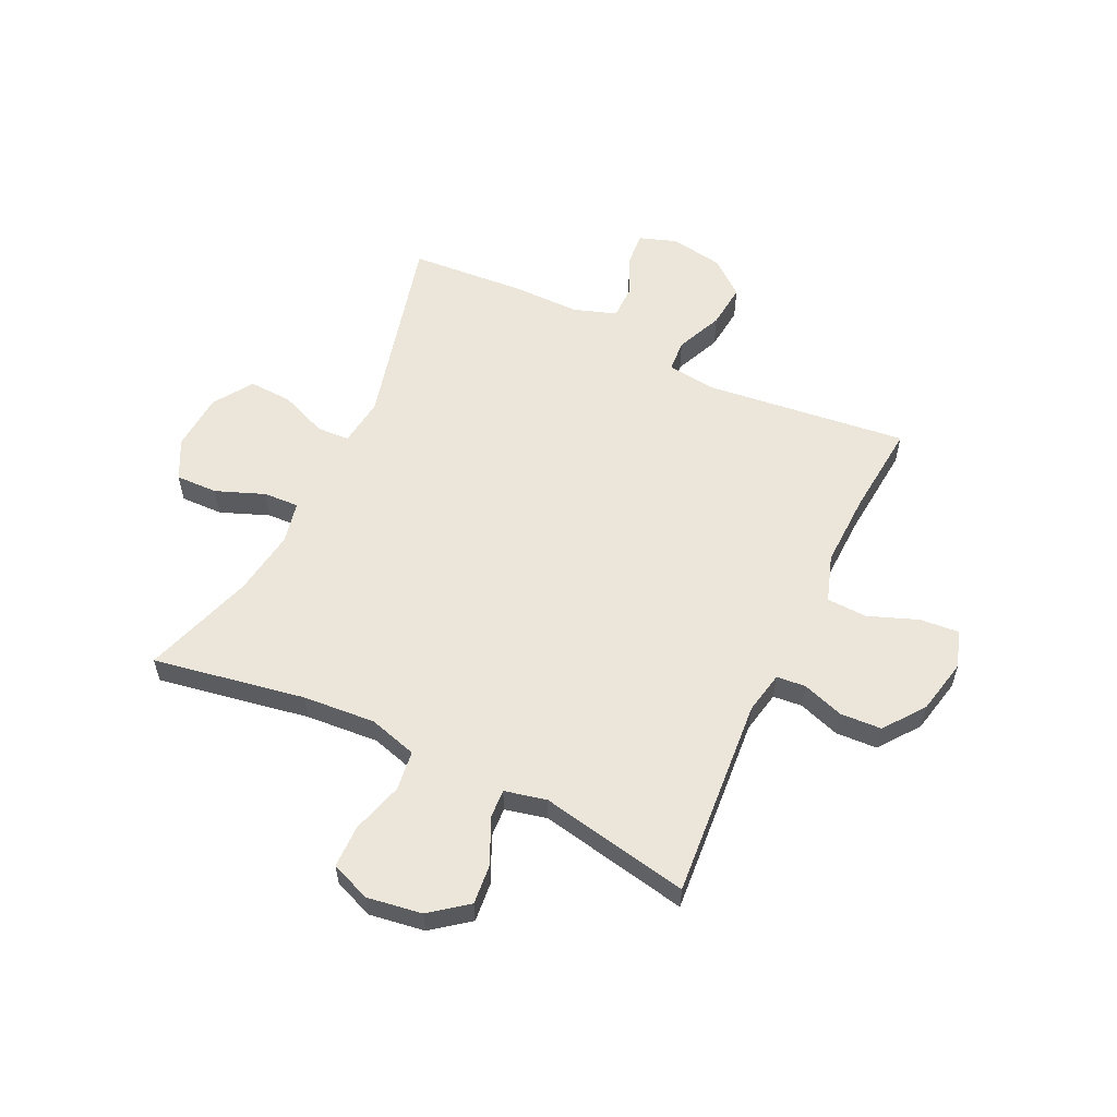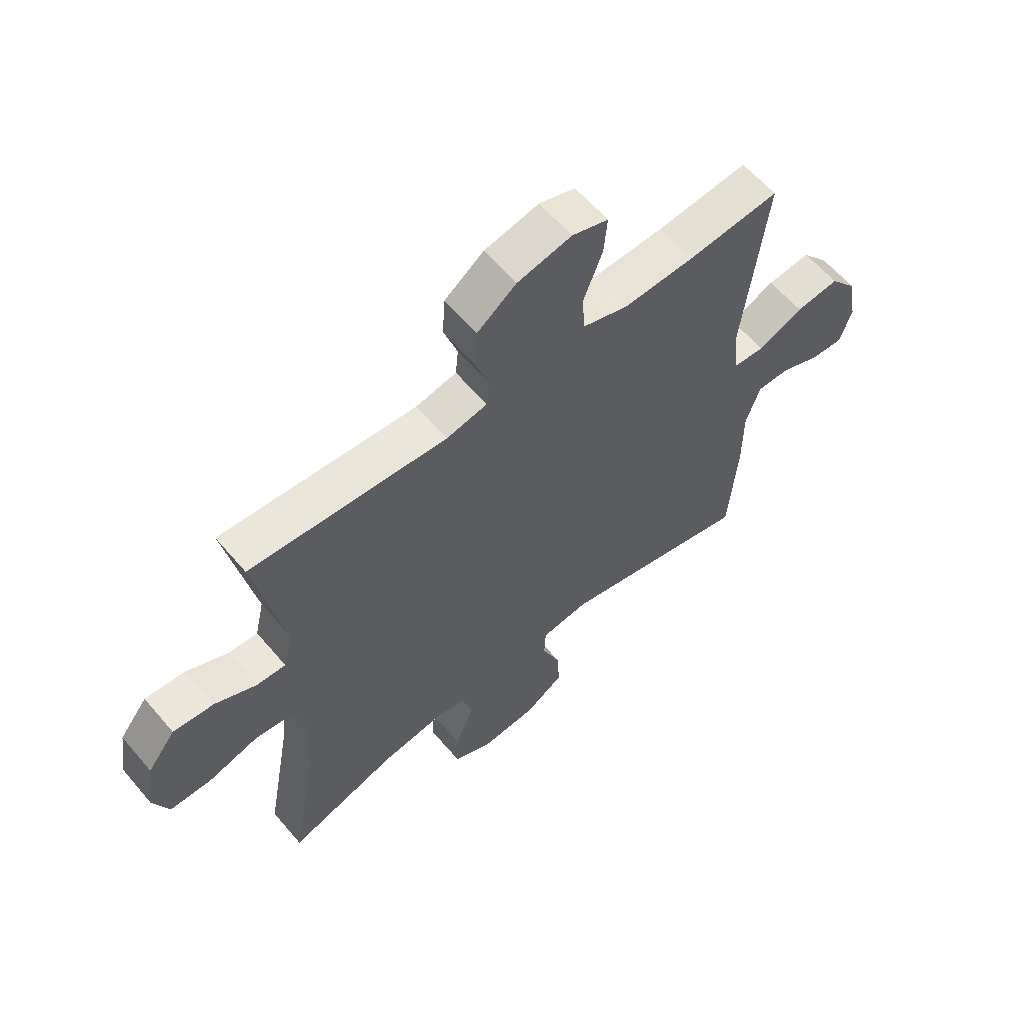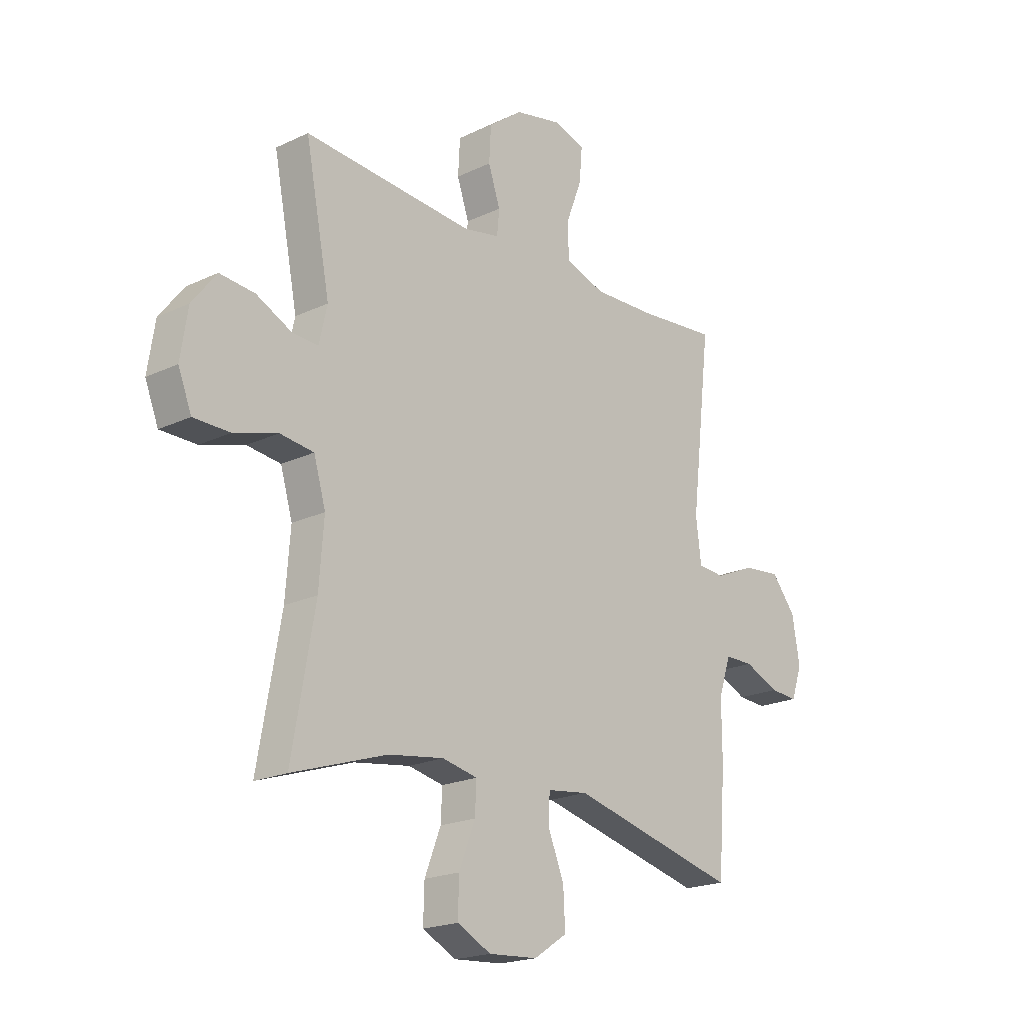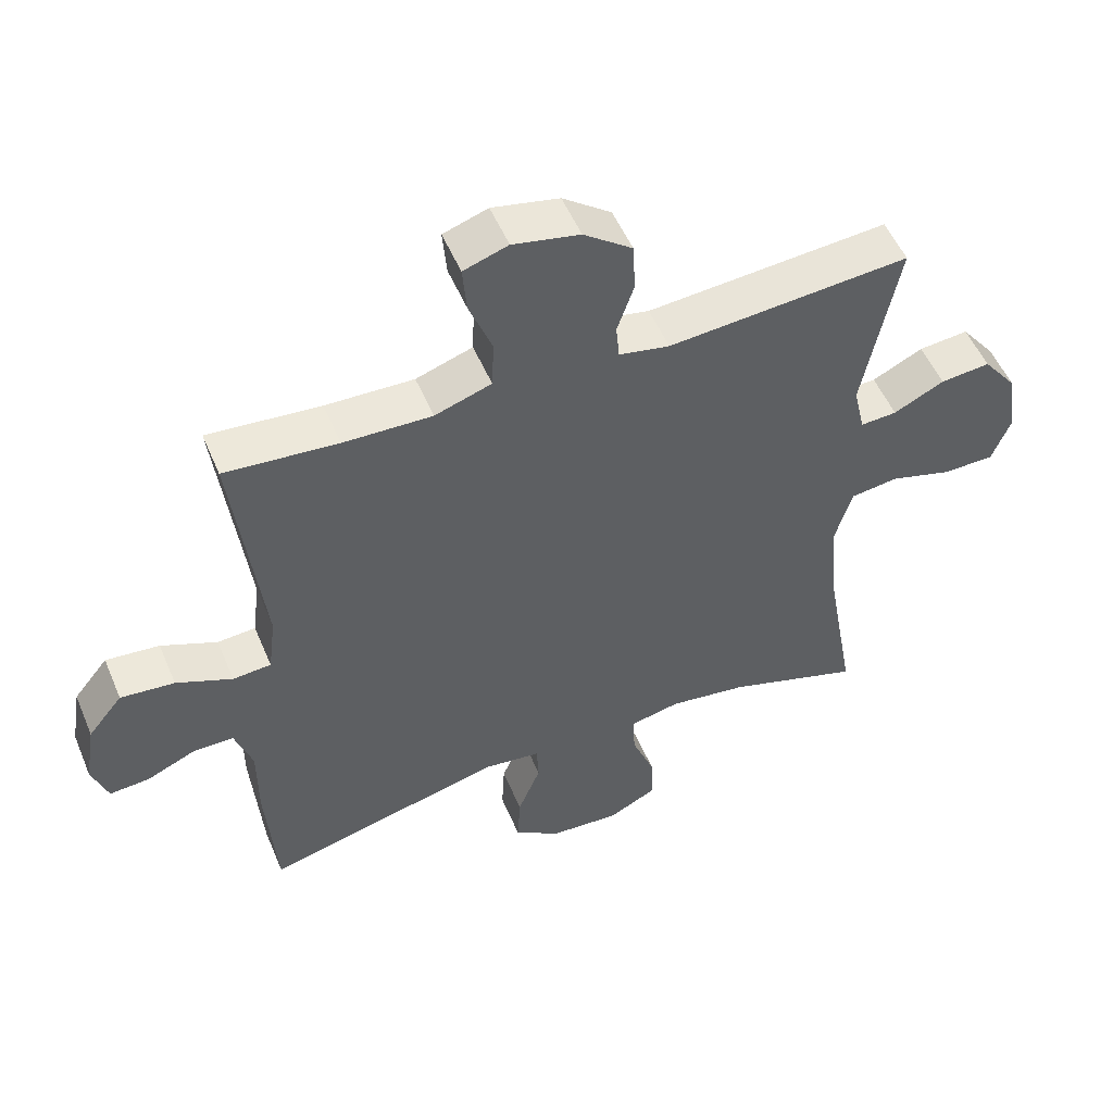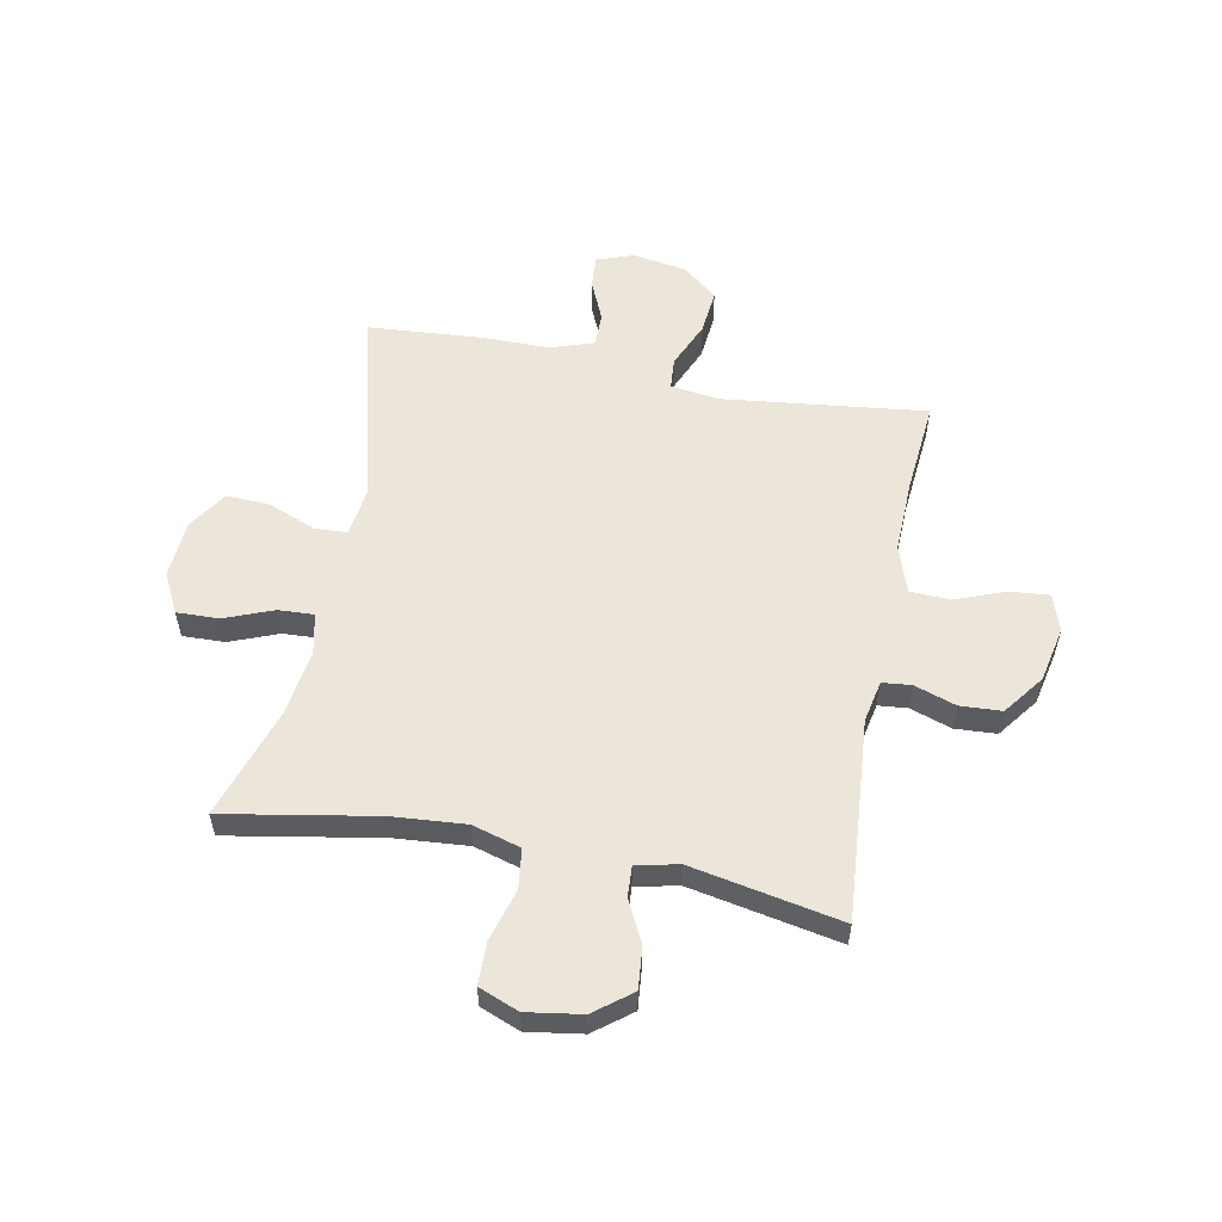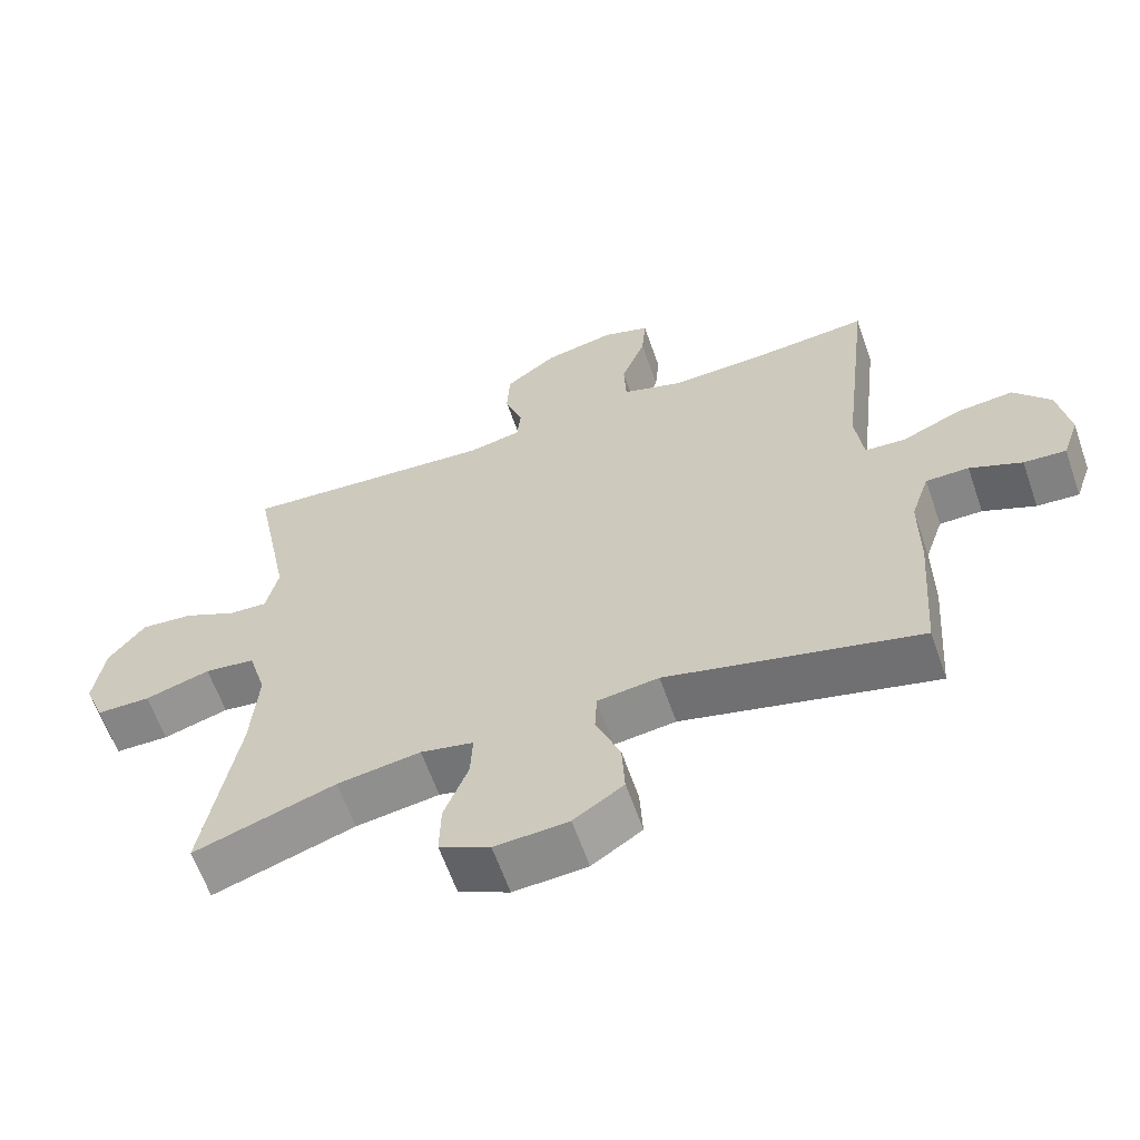
<metadata>
{"format":"obj","ext":"obj","renderer":"f3d","projection":"perspective","resolution":1024,"background":"white","views":[{"elev":57.5,"azim":-64.5,"up":"+Y"},{"elev":60.7,"azim":-40.2,"up":"+Z"},{"elev":-20.0,"azim":-48.7,"up":"+Z"},{"elev":52.7,"azim":157.4,"up":"+Z"},{"elev":56.1,"azim":-79.1,"up":"+Y"},{"elev":-62.1,"azim":19.2,"up":"+Z"}]}
</metadata>
<code>
v -0.5 0.07 0.5
v -0.141 0.07 0.472
v -0.066 0.07 0.487
v -0.061 0.07 0.539
v -0.086 0.07 0.613
v -0.082 0.07 0.687
v -0.01 0.07 0.741
v 0.089 0.07 0.762
v 0.155 0.07 0.74
v 0.149 0.07 0.67
v 0.115 0.07 0.581
v 0.118 0.07 0.509
v 0.202 0.07 0.481
v 0.333 0.07 0.485
v 0.5 0.07 0.5
v 0.458 0.07 0.14
v 0.469 0.07 0.051
v 0.526 0.07 0.047
v 0.609 0.07 0.083
v 0.689 0.07 0.091
v 0.74 0.07 0.028
v 0.756 0.07 -0.067
v 0.733 0.07 -0.133
v 0.674 0.07 -0.129
v 0.601 0.07 -0.097
v 0.541 0.07 -0.097
v 0.515 0.07 -0.174
v 0.515 0.07 -0.294
v 0.5 0.07 -0.5
v 0.146 0.07 -0.411
v 0.06 0.07 -0.422
v 0.057 0.07 -0.48
v 0.091 0.07 -0.564
v 0.095 0.07 -0.642
v 0.025 0.07 -0.688
v -0.078 0.07 -0.695
v -0.149 0.07 -0.659
v -0.147 0.07 -0.584
v -0.113 0.07 -0.497
v -0.11 0.07 -0.434
v -0.184 0.07 -0.418
v -0.301 0.07 -0.435
v -0.5 0.07 -0.5
v -0.452 0.07 -0.229
v -0.442 0.07 -0.099
v -0.467 0.07 -0.013
v -0.538 0.07 -0.004
v -0.63 0.07 -0.031
v -0.706 0.07 -0.03
v -0.734 0.07 0.041
v -0.719 0.07 0.139
v -0.668 0.07 0.205
v -0.594 0.07 0.198
v -0.519 0.07 0.161
v -0.465 0.07 0.158
v -0.448 0.07 0.233
v -0.5 0 0.5
v -0.141 0 0.472
v -0.066 0 0.487
v -0.061 0 0.539
v -0.086 0 0.613
v -0.082 0 0.687
v -0.01 0 0.741
v 0.089 0 0.762
v 0.155 0 0.74
v 0.149 0 0.67
v 0.115 0 0.581
v 0.118 0 0.509
v 0.202 0 0.481
v 0.333 0 0.485
v 0.5 0 0.5
v 0.458 0 0.14
v 0.469 0 0.051
v 0.526 0 0.047
v 0.609 0 0.083
v 0.689 0 0.091
v 0.74 0 0.028
v 0.756 0 -0.067
v 0.733 0 -0.133
v 0.674 0 -0.129
v 0.601 0 -0.097
v 0.541 0 -0.097
v 0.515 0 -0.174
v 0.515 0 -0.294
v 0.5 0 -0.5
v 0.146 0 -0.411
v 0.06 0 -0.422
v 0.057 0 -0.48
v 0.091 0 -0.564
v 0.095 0 -0.642
v 0.025 0 -0.688
v -0.078 0 -0.695
v -0.149 0 -0.659
v -0.147 0 -0.584
v -0.113 0 -0.497
v -0.11 0 -0.434
v -0.184 0 -0.418
v -0.301 0 -0.435
v -0.5 0 -0.5
v -0.452 0 -0.229
v -0.442 0 -0.099
v -0.467 0 -0.013
v -0.538 0 -0.004
v -0.63 0 -0.031
v -0.706 0 -0.03
v -0.734 0 0.041
v -0.719 0 0.139
v -0.668 0 0.205
v -0.594 0 0.198
v -0.519 0 0.161
v -0.465 0 0.158
v -0.448 0 0.233
f 52 53 54
f 51 52 54
f 50 51 54
f 49 50 54
f 48 49 54
f 47 48 54
f 46 47 54 55
f 45 46 55 56
f 42 43 44
f 41 42 44 45
f 40 41 45 56
f 37 38 39
f 36 37 39
f 35 36 39
f 34 35 39
f 33 34 39
f 32 33 39
f 31 32 39 40
f 56 1 2
f 40 56 2
f 31 40 2
f 30 31 2
f 30 2 3
f 29 30 3
f 28 29 3
f 27 28 3
f 23 24 25
f 22 23 25
f 21 22 25
f 20 21 25
f 19 20 25
f 18 19 25
f 17 18 25 26
f 14 15 16
f 13 14 16 17
f 27 3 4
f 26 27 4
f 17 26 4
f 13 17 4
f 12 13 4
f 8 9 10 11
f 8 11 12
f 7 8 12
f 6 7 12
f 5 6 12
f 4 5 12
f 110 109 108
f 110 108 107
f 110 107 106
f 110 106 105
f 110 105 104
f 110 104 103
f 111 110 103 102
f 112 111 102 101
f 100 99 98
f 101 100 98 97
f 112 101 97 96
f 95 94 93
f 95 93 92
f 95 92 91
f 95 91 90
f 95 90 89
f 95 89 88
f 96 95 88 87
f 58 57 112
f 58 112 96
f 58 96 87
f 58 87 86
f 59 58 86
f 59 86 85
f 59 85 84
f 59 84 83
f 81 80 79
f 81 79 78
f 81 78 77
f 81 77 76
f 81 76 75
f 81 75 74
f 82 81 74 73
f 72 71 70
f 73 72 70 69
f 60 59 83
f 60 83 82
f 60 82 73
f 60 73 69
f 60 69 68
f 67 66 65 64
f 68 67 64
f 68 64 63
f 68 63 62
f 68 62 61
f 68 61 60
f 1 57 58 2
f 2 58 59 3
f 3 59 60 4
f 4 60 61 5
f 5 61 62 6
f 6 62 63 7
f 7 63 64 8
f 8 64 65 9
f 9 65 66 10
f 10 66 67 11
f 11 67 68 12
f 12 68 69 13
f 13 69 70 14
f 14 70 71 15
f 15 71 72 16
f 16 72 73 17
f 17 73 74 18
f 18 74 75 19
f 19 75 76 20
f 20 76 77 21
f 21 77 78 22
f 22 78 79 23
f 23 79 80 24
f 24 80 81 25
f 25 81 82 26
f 26 82 83 27
f 27 83 84 28
f 28 84 85 29
f 29 85 86 30
f 30 86 87 31
f 31 87 88 32
f 32 88 89 33
f 33 89 90 34
f 34 90 91 35
f 35 91 92 36
f 36 92 93 37
f 37 93 94 38
f 38 94 95 39
f 39 95 96 40
f 40 96 97 41
f 41 97 98 42
f 42 98 99 43
f 43 99 100 44
f 44 100 101 45
f 45 101 102 46
f 46 102 103 47
f 47 103 104 48
f 48 104 105 49
f 49 105 106 50
f 50 106 107 51
f 51 107 108 52
f 52 108 109 53
f 53 109 110 54
f 54 110 111 55
f 55 111 112 56
f 56 112 57 1

</code>
